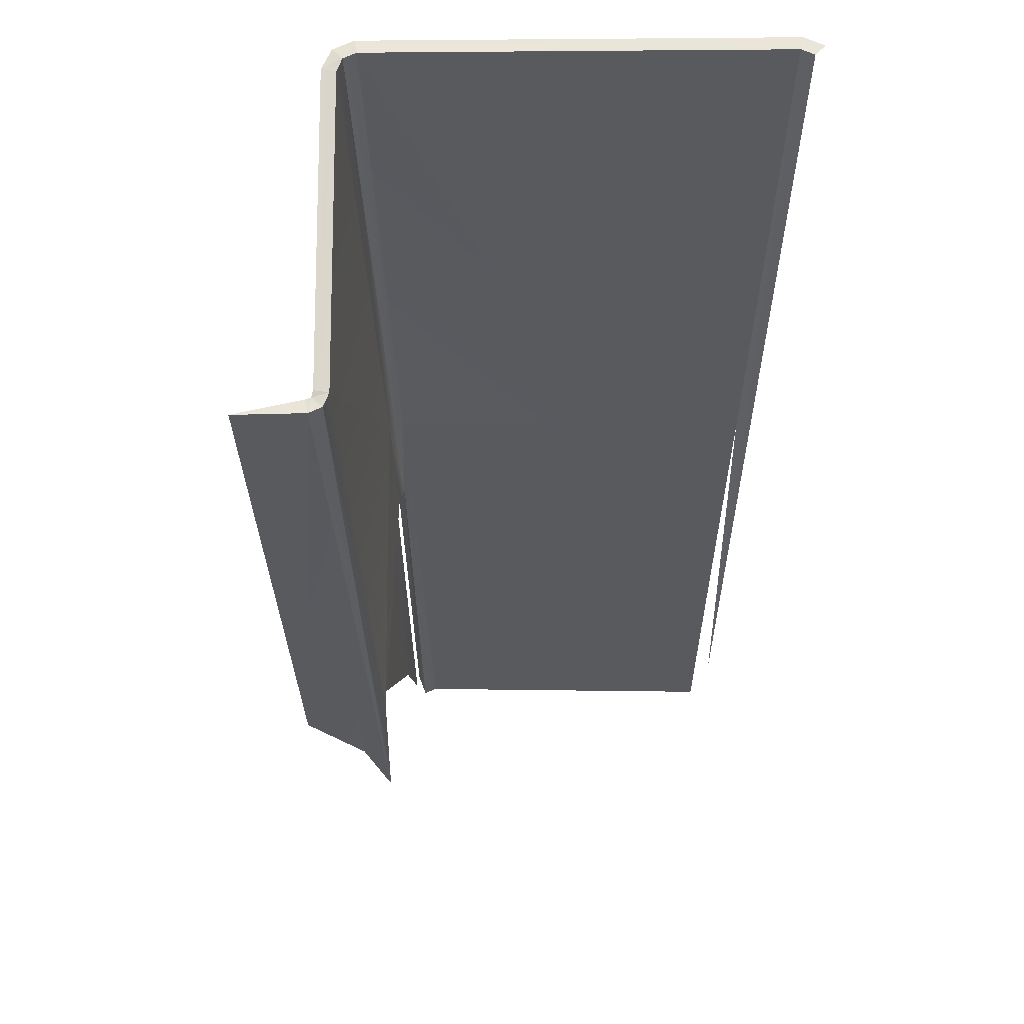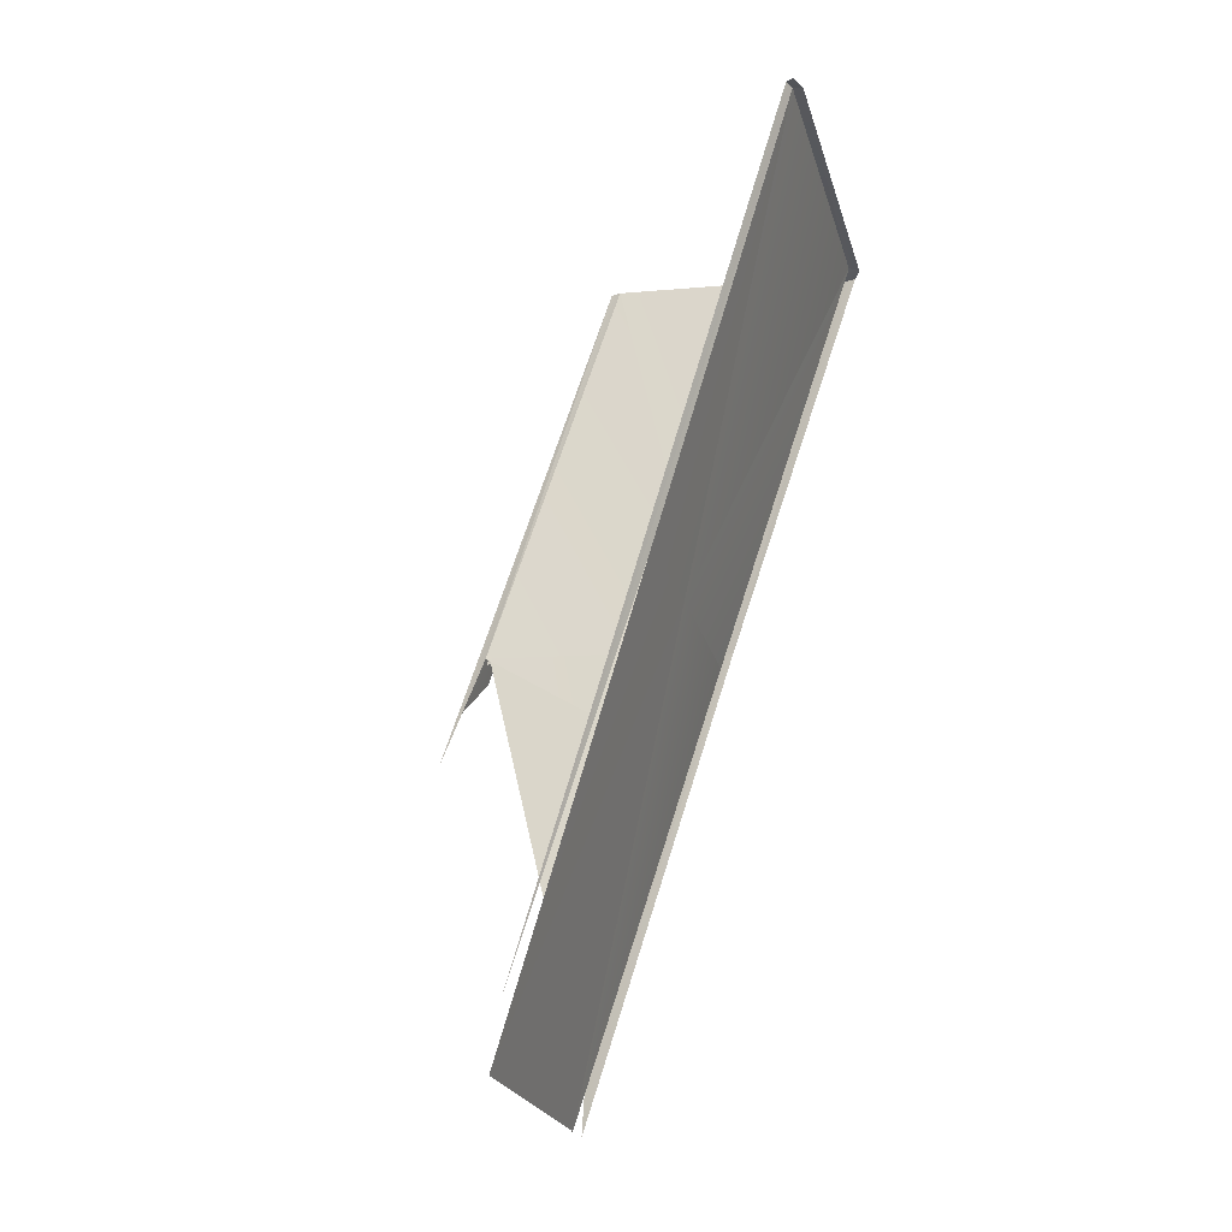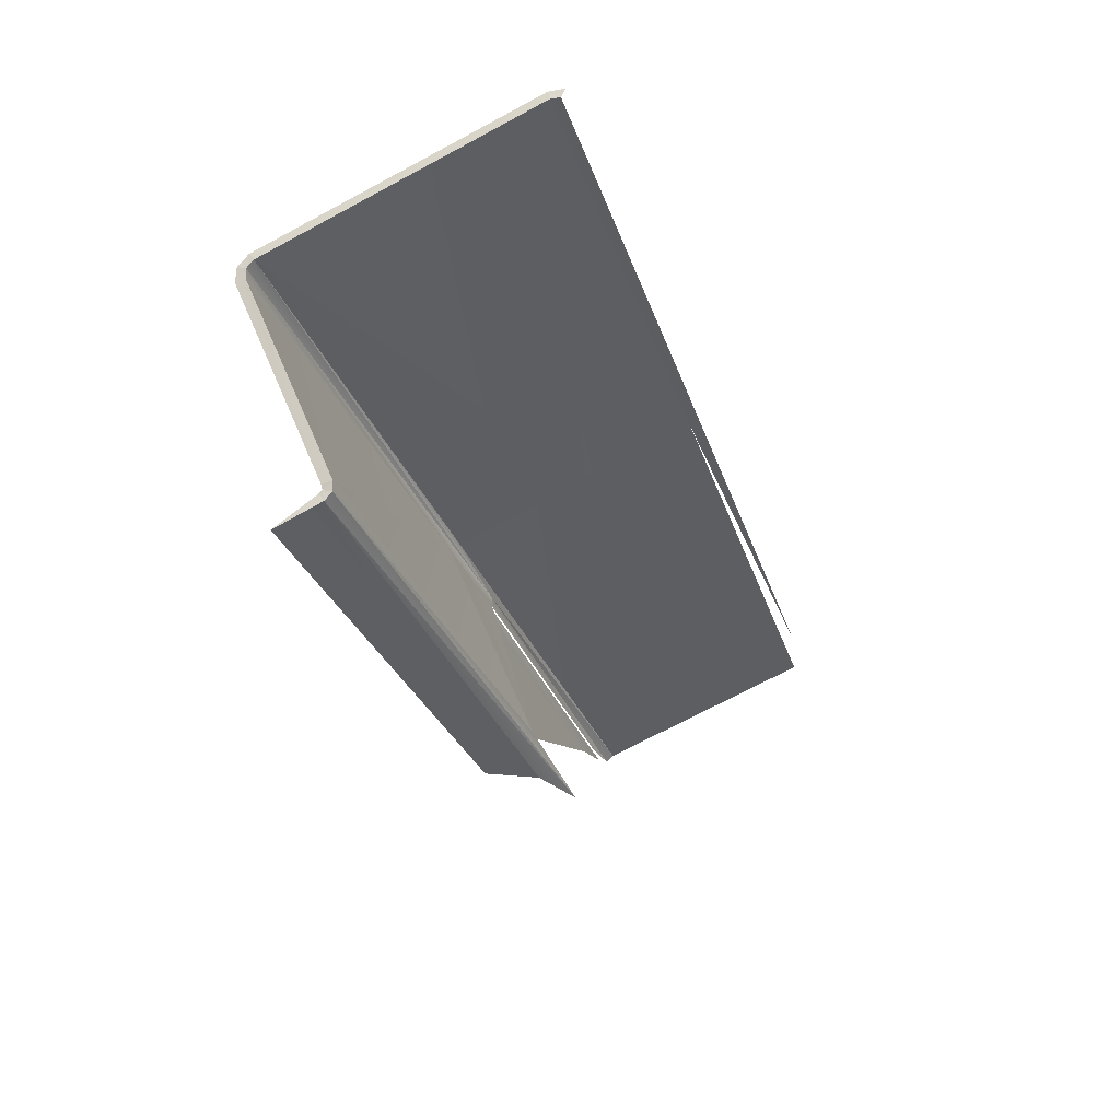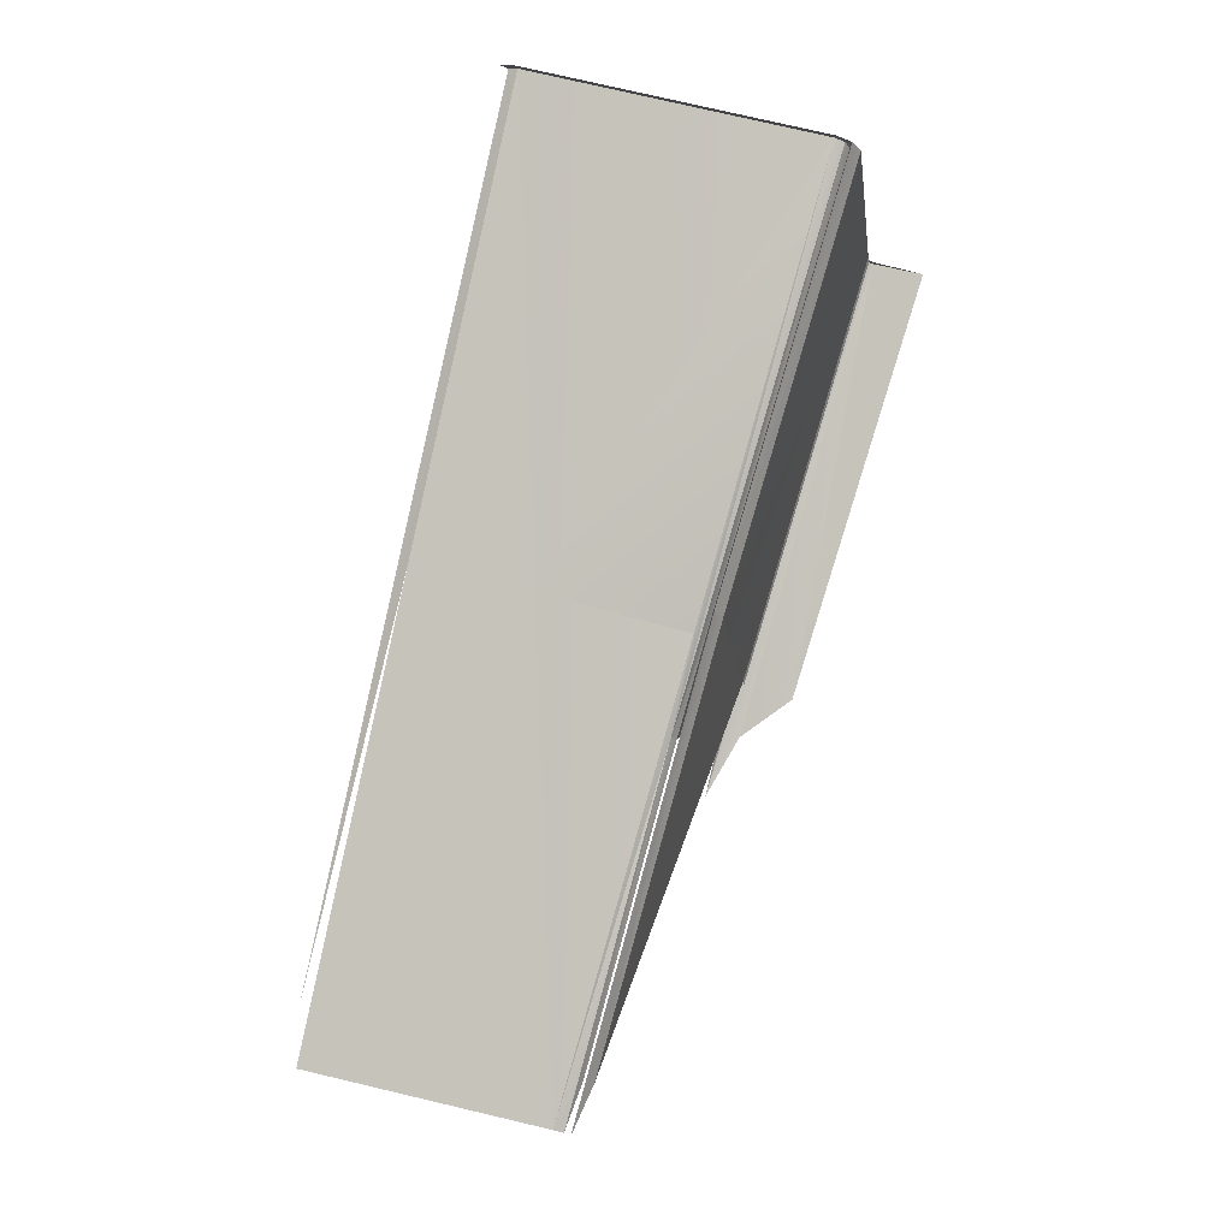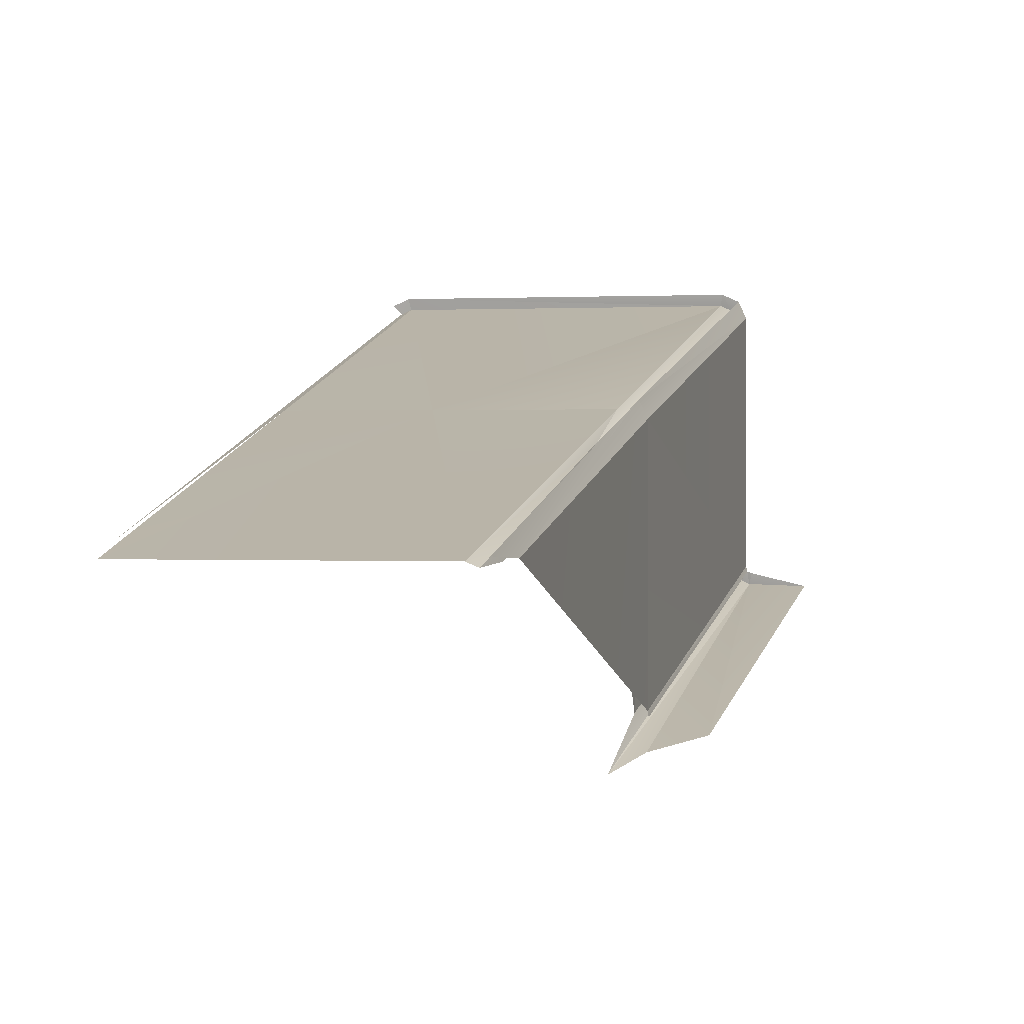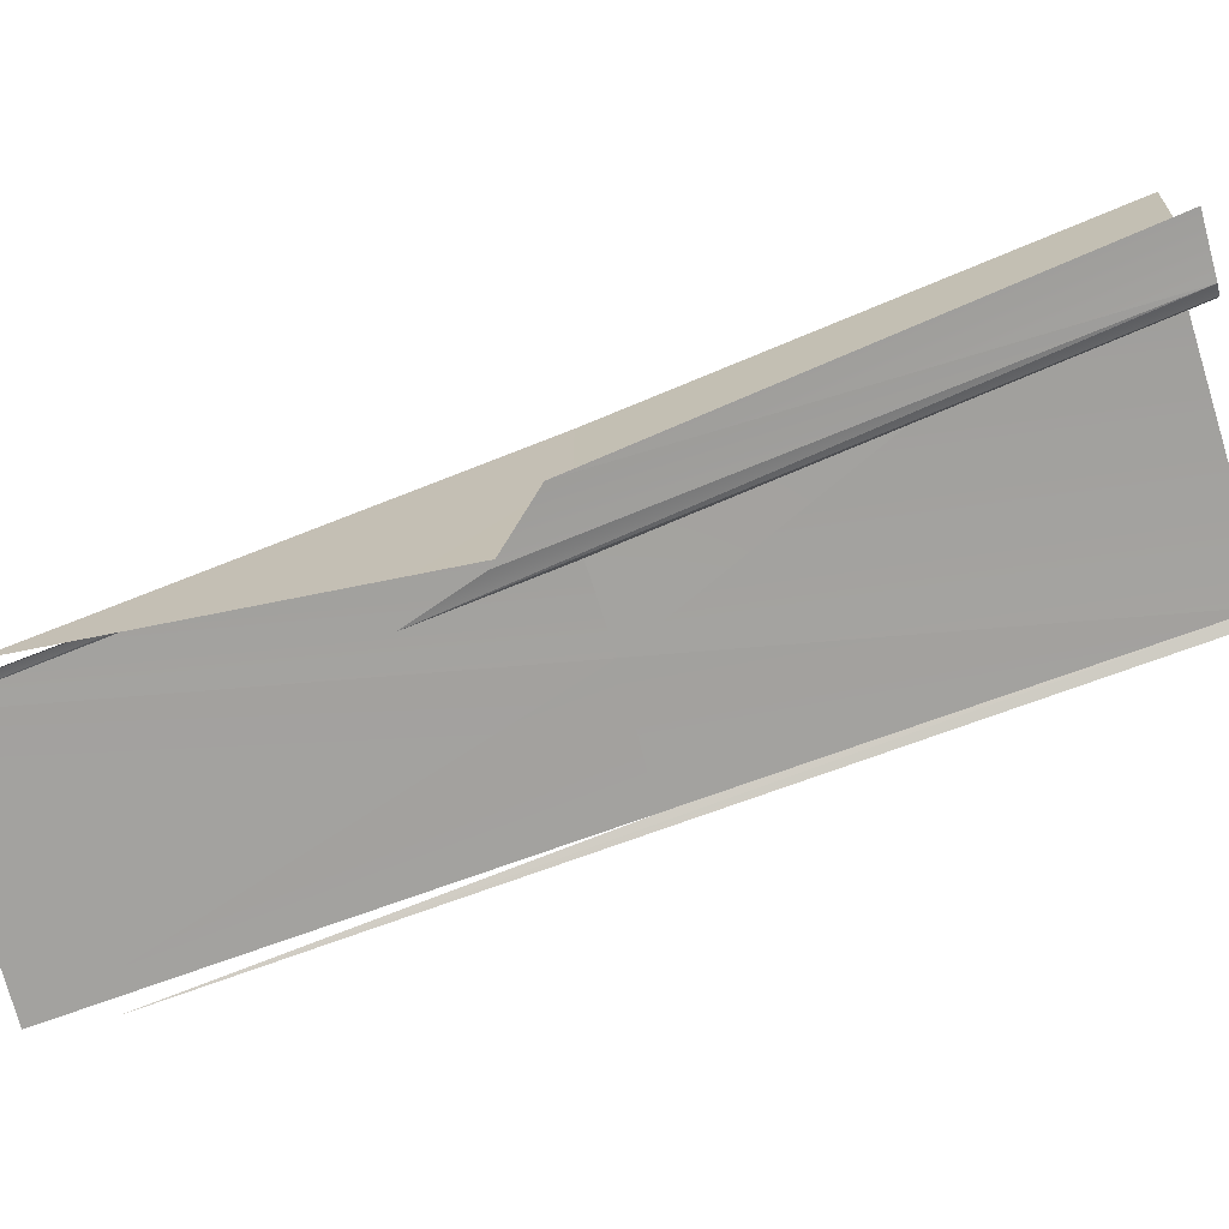
<metadata>
{"format":"obj","ext":"obj","renderer":"f3d","projection":"perspective","resolution":1024,"background":"white","views":[{"elev":-18.3,"azim":163.9,"up":"+Z"},{"elev":-8.5,"azim":-74.6,"up":"+Y"},{"elev":59.5,"azim":157.4,"up":"+Y"},{"elev":-16.0,"azim":7.2,"up":"+Y"},{"elev":1.0,"azim":-3.6,"up":"+Z"},{"elev":-69.1,"azim":90.3,"up":"+Z"}]}
</metadata>
<code>
o LM_L_LTW2_Ramp
v 206.4 388.9 -65.11
v 209.2 388.2 -66.35
v 241.5 490.9 -41.43
v 214.7 402.3 -65.61
v 241.5 490.9 -41.43
v 209.2 388.2 -66.35
v 217.7 401.2 -64.98
v 211.3 387 -64.1
v 254.3 522.4 -31.13
v 206.4 388.9 -65.11
v 205.2 530.6 -33.54
v 135 406.1 -65.11
v 206.4 388.9 -65.11
v 241.5 490.9 -41.43
v 248.6 517.3 -33.54
v 214.7 402.3 -65.61
v 242.6 490.5 -44.44
v 241.5 490.9 -41.43
v 248.6 517.3 -33.54
v 205.2 530.6 -33.54
v 206.4 388.9 -65.11
v 217.7 401.2 -64.98
v 254.3 522.4 -31.13
v 256.4 522.2 -35.78
v 205.2 530.6 -33.54
v 169.5 539.2 -33.54
v 135 406.1 -65.11
v 241.5 490.9 -41.43
v 242.6 490.5 -44.44
v 253.4 523.3 -36.4
v 217.7 401.2 -64.98
v 256.4 522.2 -35.78
v 256.4 522.2 -105.7
v 204 672.3 -1.978
v 136.2 424.2 -62.59
v 169.5 539.2 -33.54
v 241.5 490.9 -41.43
v 290.8 645.7 -1.978
v 248.6 517.3 -33.54
v 253.4 523.3 -36.4
v 293.6 644.9 -3.224
v 241.5 490.9 -41.43
v 242.6 490.5 -44.44
v 253.4 523.3 -106.3
v 253.4 523.3 -36.4
v 248.6 517.3 -33.54
v 290.8 645.7 -1.978
v 205.2 530.6 -33.54
v 256.4 522.2 -35.78
v 254.3 522.4 -31.13
v 297.7 643.3 -5.524
v 204 672.3 -1.978
v 169.5 539.2 -33.54
v 205.2 530.6 -33.54
v 136.2 424.2 -62.59
v 204 672.3 -1.978
v 201.2 673.2 -3.22
v 241.5 490.9 -41.43
v 293.6 644.9 -3.224
v 290.8 645.7 -1.978
v 254.3 522.4 -31.13
v 295.5 643.6 -0.8864
v 297.7 643.3 -5.524
v 253.4 523.3 -36.4
v 294.7 644.5 -6.233
v 293.6 644.9 -3.224
v 290.8 645.7 -1.978
v 204 672.3 -1.978
v 205.2 530.6 -33.54
v 295.5 643.6 -0.8864
v 291.2 644.8 1.163
v 293.6 644.9 -3.224
v 291.2 644.8 1.163
v 290.8 645.7 -1.978
v 293.6 644.9 -3.224
v 297.7 643.3 -5.524
v 295.5 643.6 -0.8864
v 293.6 644.9 -3.224
v 291.2 644.8 1.163
v 203.2 671.8 1.163
v 290.8 645.7 -1.978
v 294.7 644.5 -6.233
v 297.7 643.3 -5.524
v 293.6 644.9 -3.224
v 256.4 522.2 -35.78
v 297.7 643.3 -5.524
v 297.8 643.3 -75.61
v 256.4 522.2 -105.7
v 256.4 522.2 -35.78
v 297.8 643.3 -75.61
v 294.7 644.5 -6.233
v 253.4 523.3 -36.4
v 294.7 644.5 -76.14
v 253.4 523.3 -36.4
v 253.4 523.3 -106.3
v 294.7 644.5 -76.14
v 203.2 671.8 1.163
v 204 672.3 -1.978
v 290.8 645.7 -1.978
v 203.2 671.8 1.163
v 198.9 673.2 -0.8794
v 201.2 673.2 -3.22
v 204 672.3 -1.978
v 203.2 671.8 1.163
v 201.2 673.2 -3.22
v 298.7 643.4 -80.52
v 243.8 490.2 -117.4
v 254.5 507.2 -114.1
v 253.4 523.3 -106.3
v 243.8 490.2 -117.4
v 295.9 644.2 -79.19
v 297.8 643.3 -75.61
v 297.7 643.3 -5.524
v 294.7 644.5 -6.233
v 256.6 521.7 -107.1
v 256.4 522.2 -105.7
v 298 642.9 -77.03
v 270.7 517.6 -111.2
v 298.7 643.4 -80.52
v 254.5 507.2 -114.1
v 298.7 643.4 -80.52
v 295.9 644.2 -79.19
v 243.8 490.2 -117.4
v 294.7 644.5 -76.14
v 297.8 643.3 -75.61
v 294.7 644.5 -6.233
v 256.4 522.2 -105.7
v 297.8 643.3 -75.61
v 298 642.9 -77.03
v 253.4 523.3 -106.3
v 295.9 644.2 -79.19
v 294.7 644.5 -76.14
v 270.7 517.6 -111.2
v 313.7 639.3 -81
v 298.7 643.4 -80.52
v 298 642.9 -77.03
v 297.8 643.3 -75.61
v 294.7 644.5 -76.14
v 295.9 644.2 -79.19
v 298 642.9 -77.03
v 294.7 644.5 -76.14
v 299.2 642.5 -77.4
v 298 642.9 -77.03
v 298.7 643.4 -80.52
v 299.2 642.5 -77.4
v 298.7 643.4 -80.52
v 313.7 639.3 -81
v 298 642.9 -77.03
v 295.9 644.2 -79.19
v 298.7 643.4 -80.52
f 3 2 1
f 6 5 4
f 9 8 7
f 12 11 10
f 15 14 13
f 18 17 16
f 21 20 19
f 24 23 22
f 27 26 25
f 30 29 28
f 33 32 31
f 36 35 34
f 39 38 37
f 42 41 40
f 45 44 43
f 48 47 46
f 51 50 49
f 54 53 52
f 57 56 55
f 60 59 58
f 63 62 61
f 66 65 64
f 69 68 67
f 72 71 70
f 75 74 73
f 78 77 76
f 81 80 79
f 84 83 82
f 87 86 85
f 90 89 88
f 93 92 91
f 96 95 94
f 99 98 97
f 102 101 100
f 105 104 103
f 108 107 106
f 111 110 109
f 114 113 112
f 117 116 115
f 120 119 118
f 123 122 121
f 126 125 124
f 129 128 127
f 132 131 130
f 135 134 133
f 138 137 136
f 141 140 139
f 144 143 142
f 147 146 145
f 150 149 148

</code>
